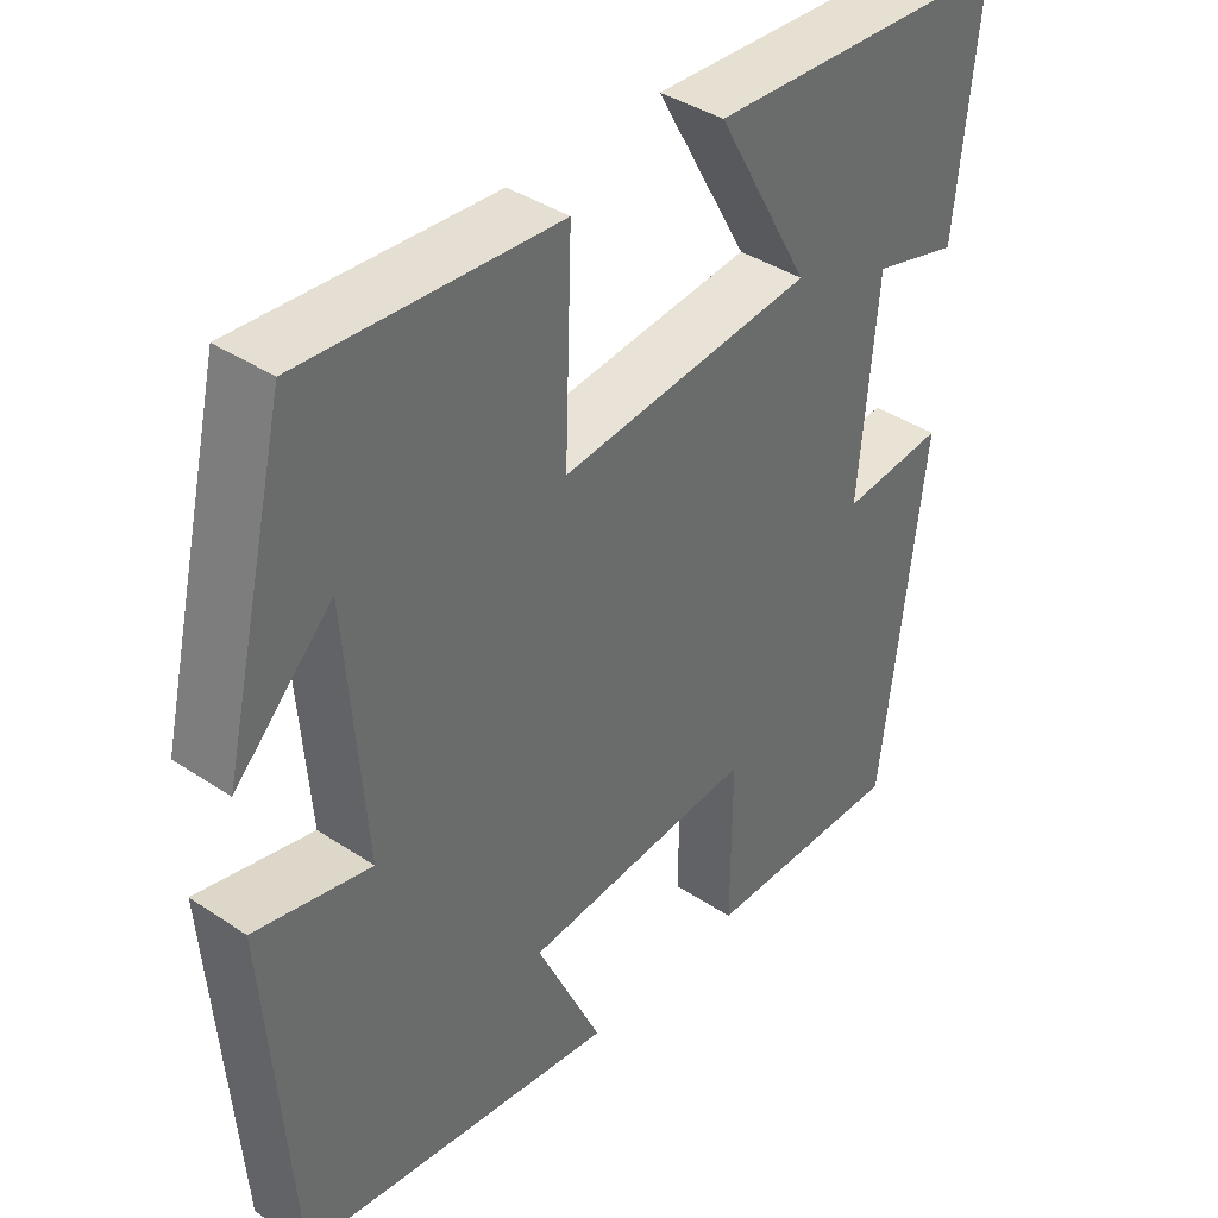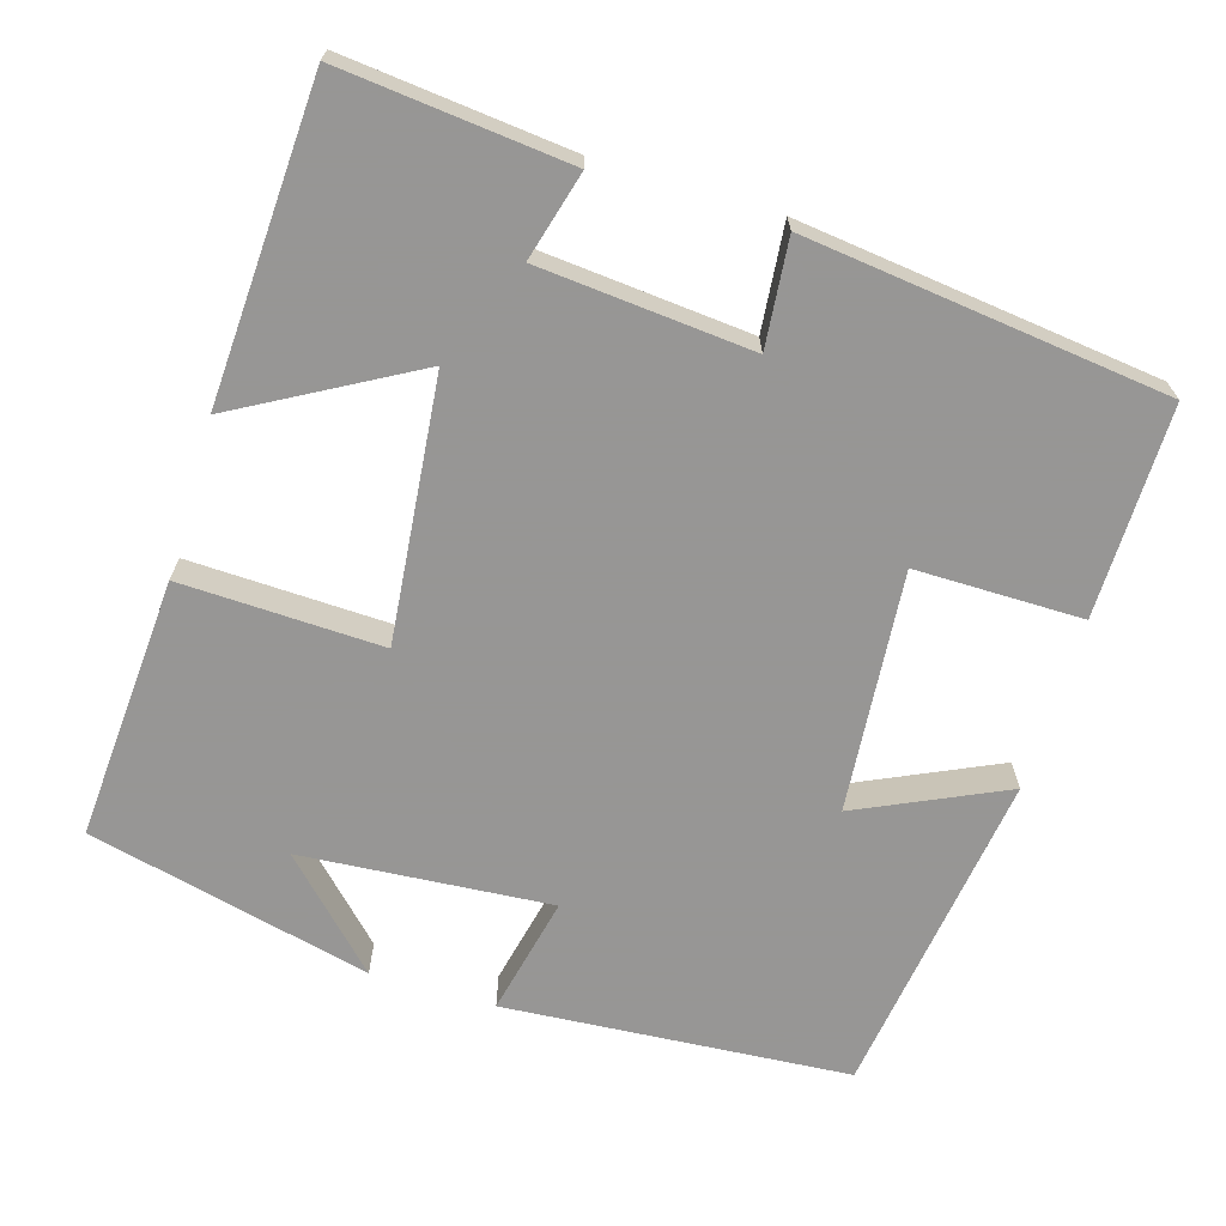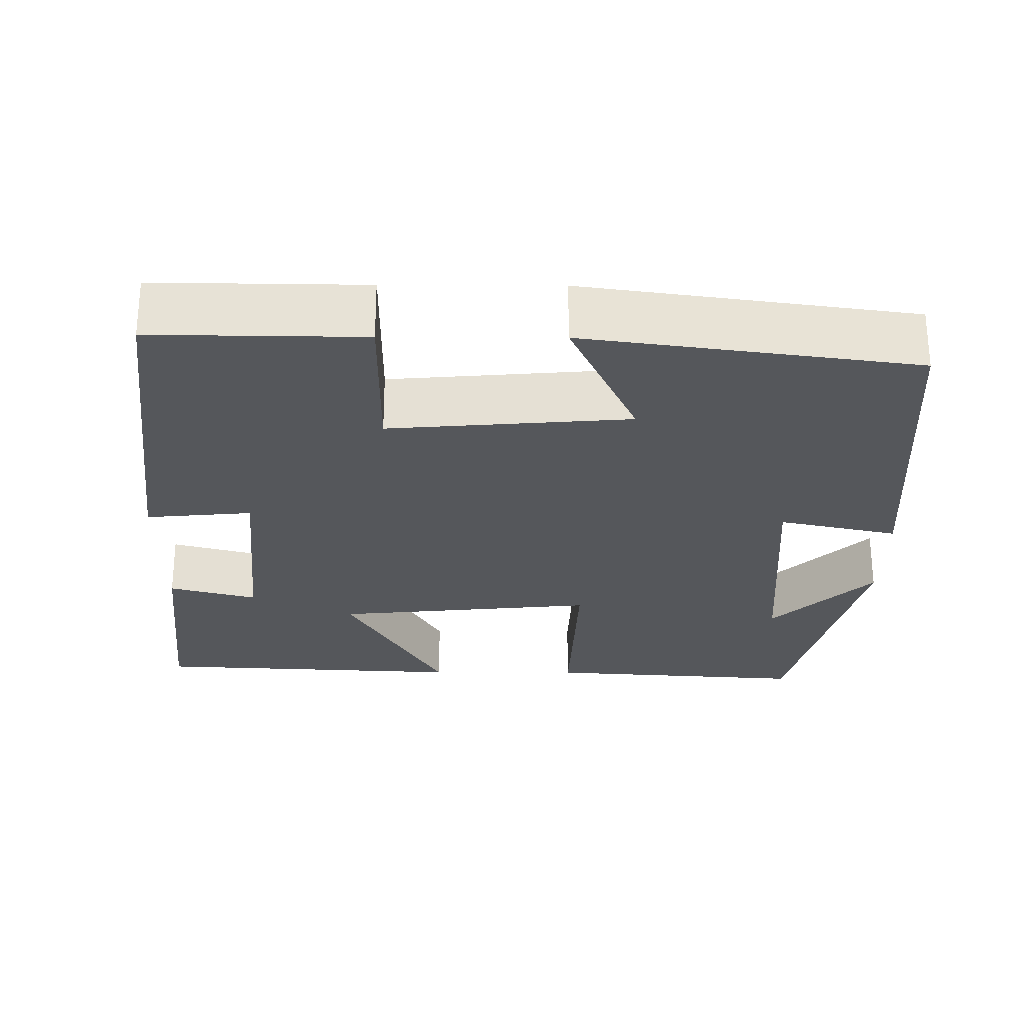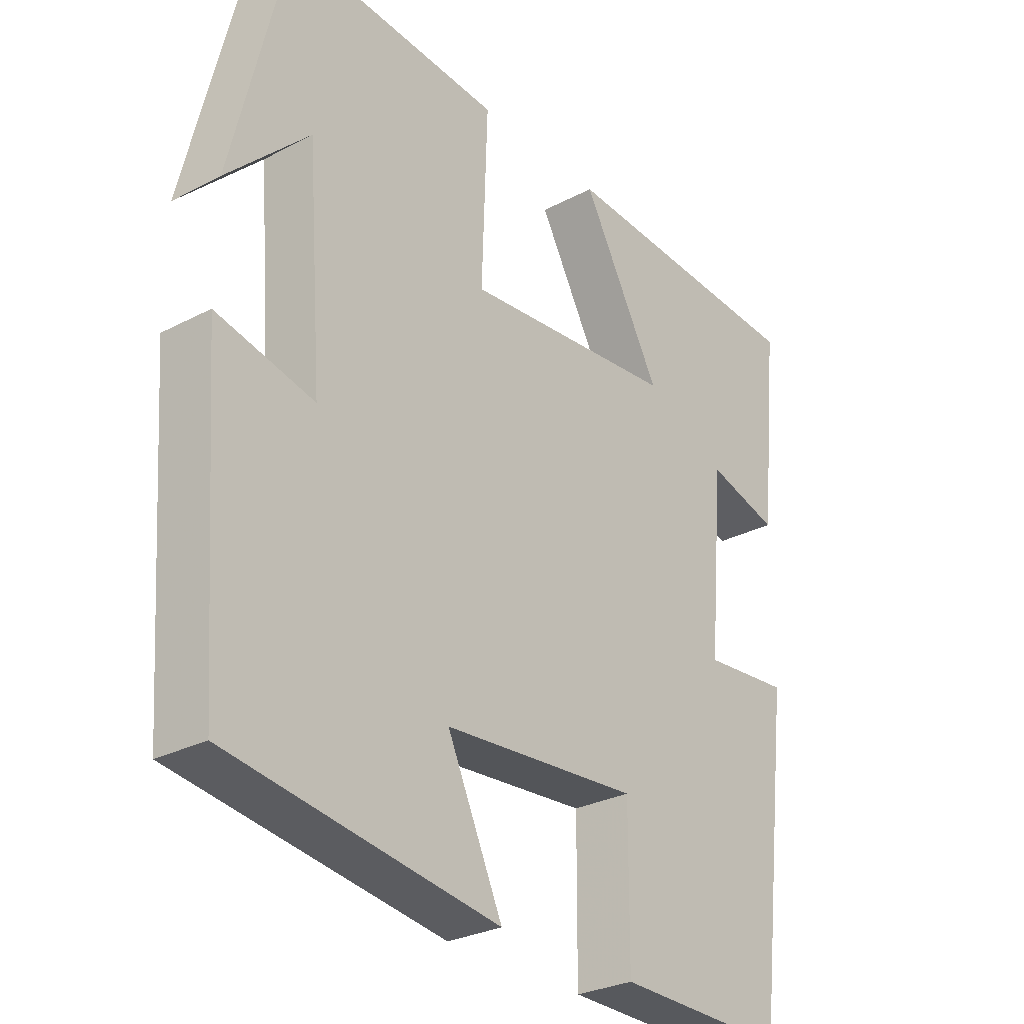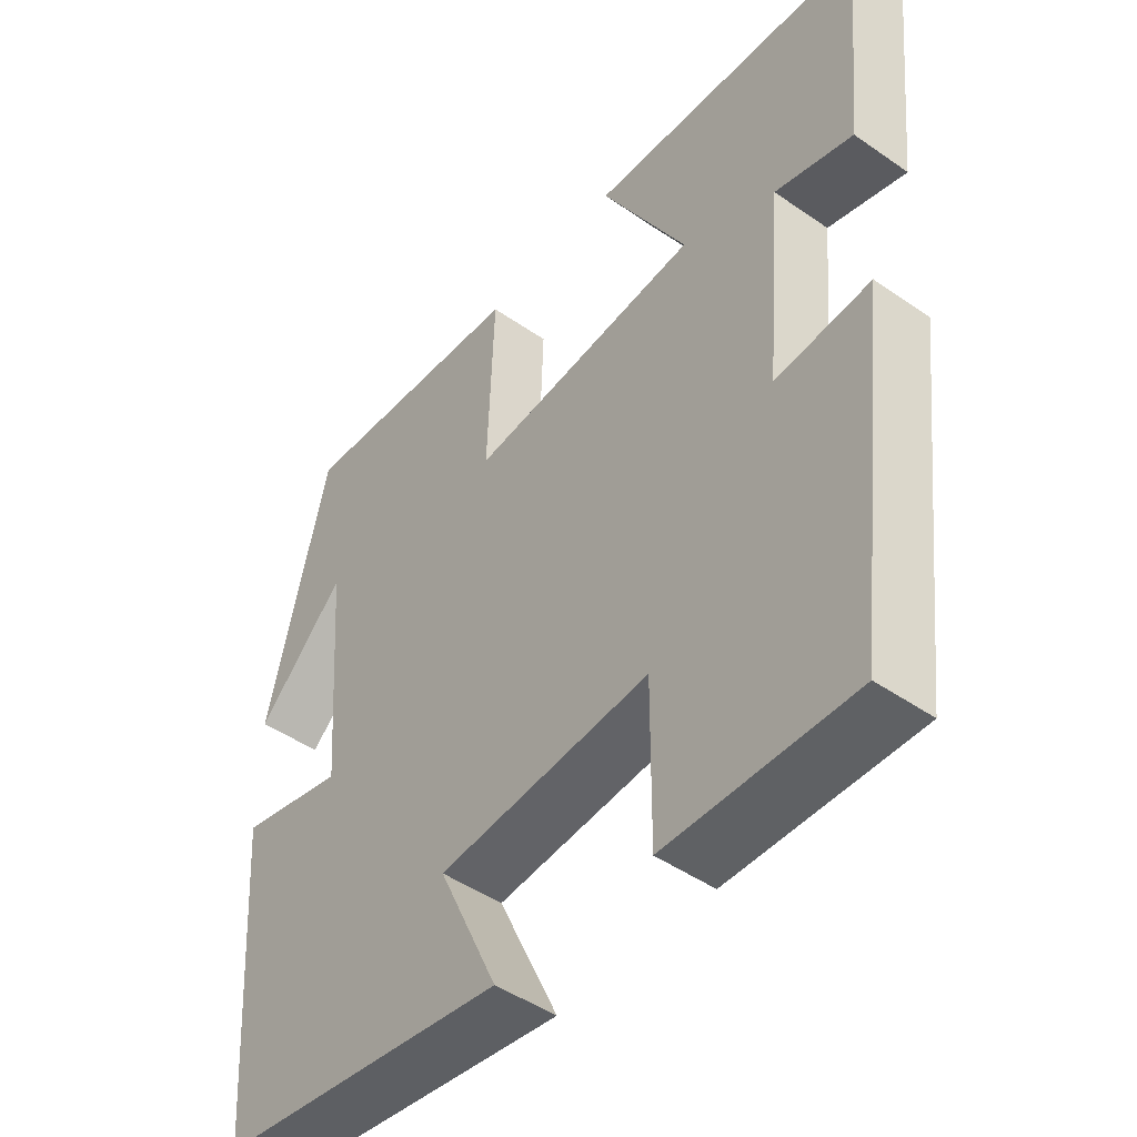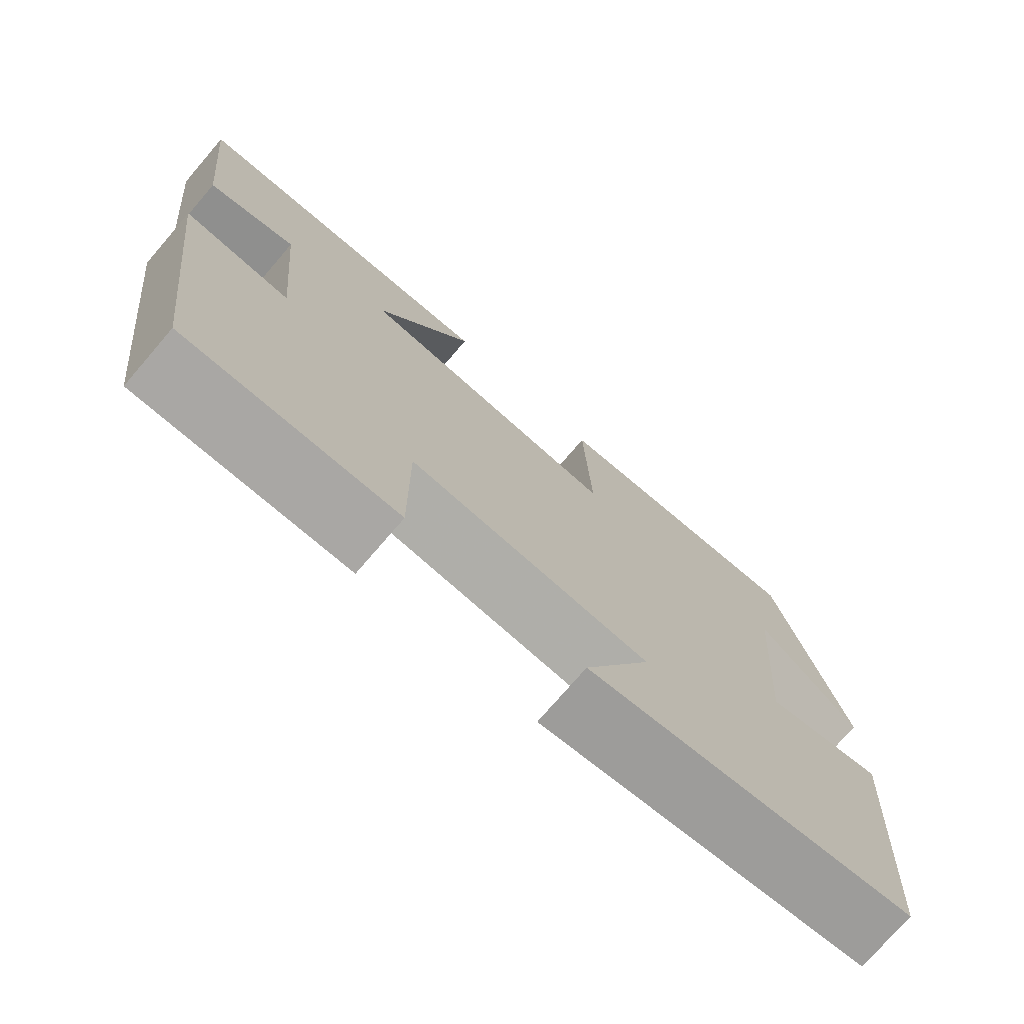
<metadata>
{"format":"obj","ext":"obj","renderer":"f3d","projection":"perspective","resolution":1024,"background":"white","views":[{"elev":39.5,"azim":-50.3,"up":"+Z"},{"elev":-67.8,"azim":73.3,"up":"+Y"},{"elev":-26.7,"azim":179.6,"up":"+Y"},{"elev":-28.6,"azim":-51.8,"up":"+Z"},{"elev":-47.0,"azim":51.7,"up":"+Z"},{"elev":-75.1,"azim":139.3,"up":"+Z"}]}
</metadata>
<code>
v 0.53 0.07 0.479
v 0.5 0.07 0.187
v 0.387 0.07 0.218
v 0.363 0.07 -0.054
v 0.5 0.07 -0.041
v 0.444 0.07 -0.503
v 0.174 0.07 -0.5
v 0.175 0.07 -0.286
v -0.133 0.07 -0.312
v -0.046 0.07 -0.5
v -0.468 0.07 -0.441
v -0.5 0.07 0.002
v -0.347 0.07 -0.032
v -0.371 0.07 0.288
v -0.5 0.07 0.16
v -0.413 0.07 0.523
v -0.076 0.07 0.5
v -0.085 0.07 0.242
v 0.251 0.07 0.276
v 0.126 0.07 0.5
v 0.53 0 0.479
v 0.5 0 0.187
v 0.387 0 0.218
v 0.363 0 -0.054
v 0.5 0 -0.041
v 0.444 0 -0.503
v 0.174 0 -0.5
v 0.175 0 -0.286
v -0.133 0 -0.312
v -0.046 0 -0.5
v -0.468 0 -0.441
v -0.5 0 0.002
v -0.347 0 -0.032
v -0.371 0 0.288
v -0.5 0 0.16
v -0.413 0 0.523
v -0.076 0 0.5
v -0.085 0 0.242
v 0.251 0 0.276
v 0.126 0 0.5
f 19 20 1 2
f 16 17 18
f 14 15 16
f 14 16 18
f 13 14 18
f 10 11 12 13
f 9 10 13
f 8 9 13 18
f 5 6 7 8
f 4 5 8
f 3 4 8 18
f 19 2 3
f 3 18 19
f 22 21 40 39
f 38 37 36
f 36 35 34
f 38 36 34
f 38 34 33
f 33 32 31 30
f 33 30 29
f 38 33 29 28
f 28 27 26 25
f 28 25 24
f 38 28 24 23
f 23 22 39
f 39 38 23
f 1 21 22 2
f 2 22 23 3
f 3 23 24 4
f 4 24 25 5
f 5 25 26 6
f 6 26 27 7
f 7 27 28 8
f 8 28 29 9
f 9 29 30 10
f 10 30 31 11
f 11 31 32 12
f 12 32 33 13
f 13 33 34 14
f 14 34 35 15
f 15 35 36 16
f 16 36 37 17
f 17 37 38 18
f 18 38 39 19
f 19 39 40 20
f 20 40 21 1

</code>
